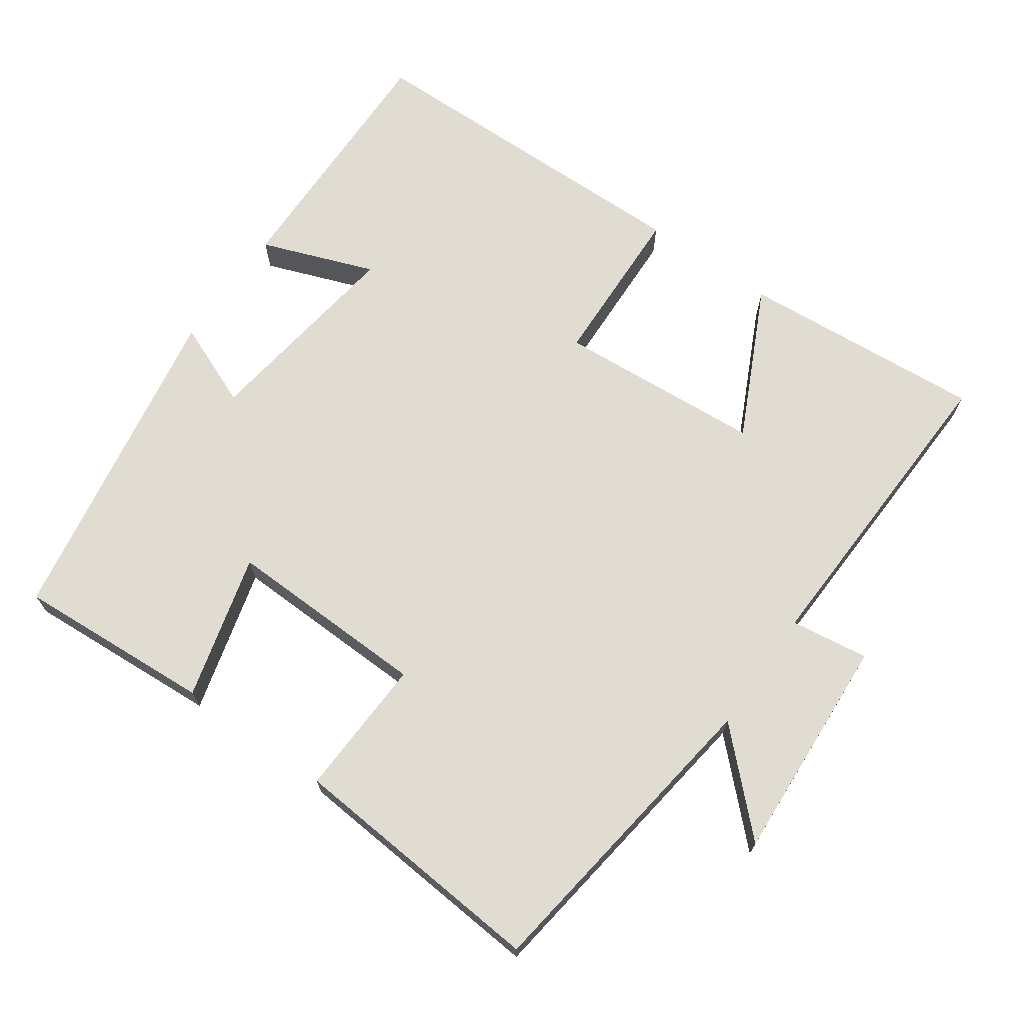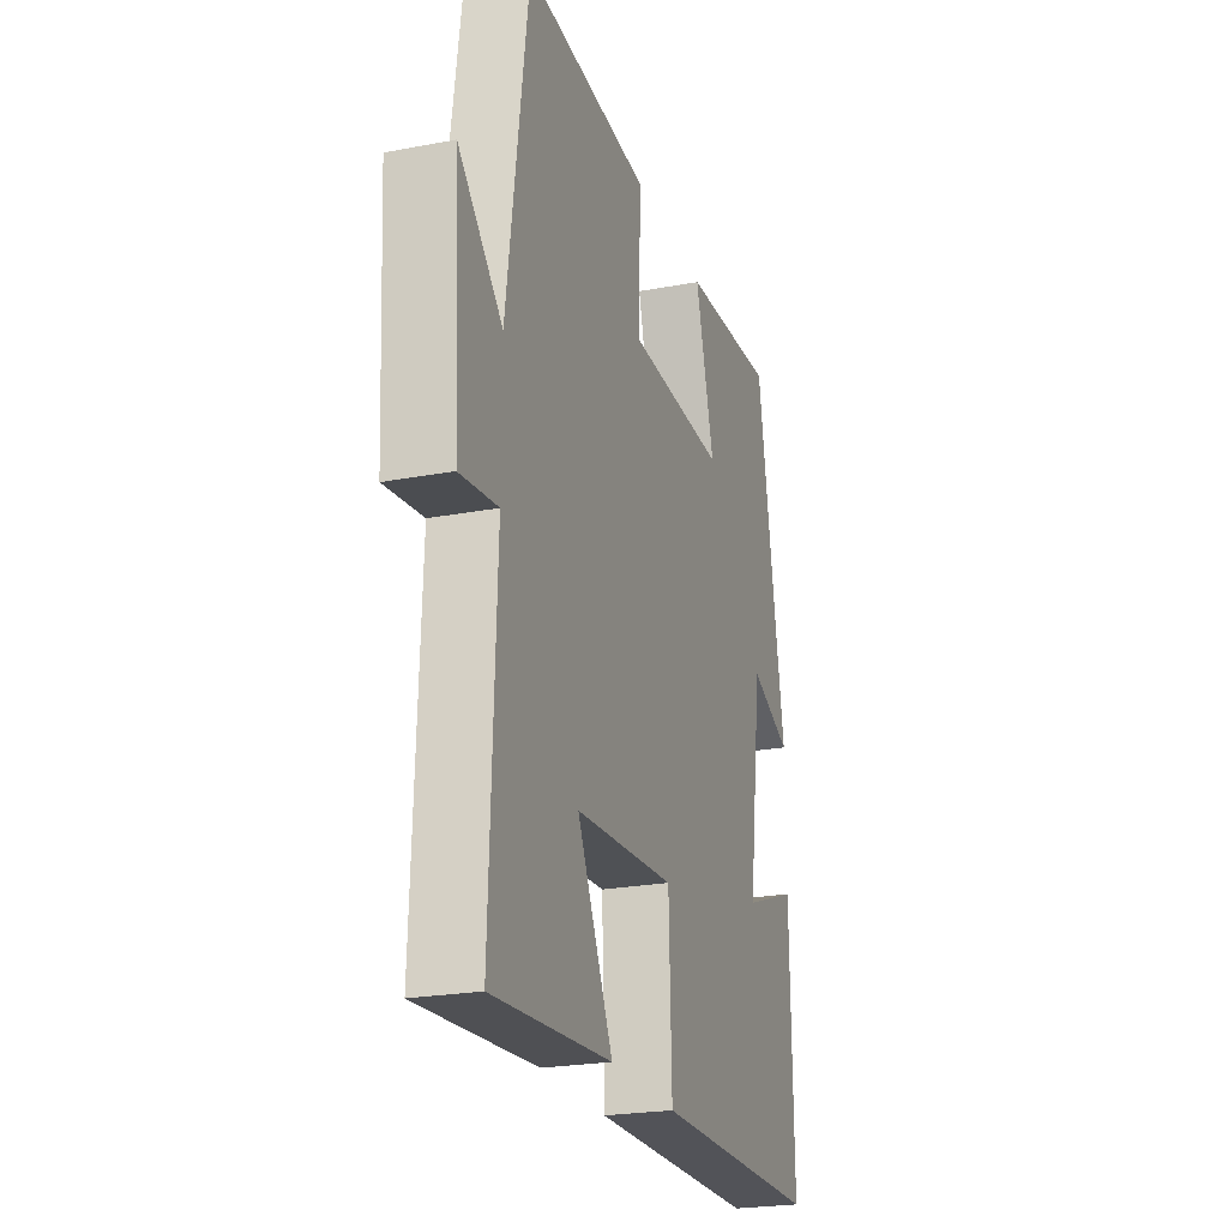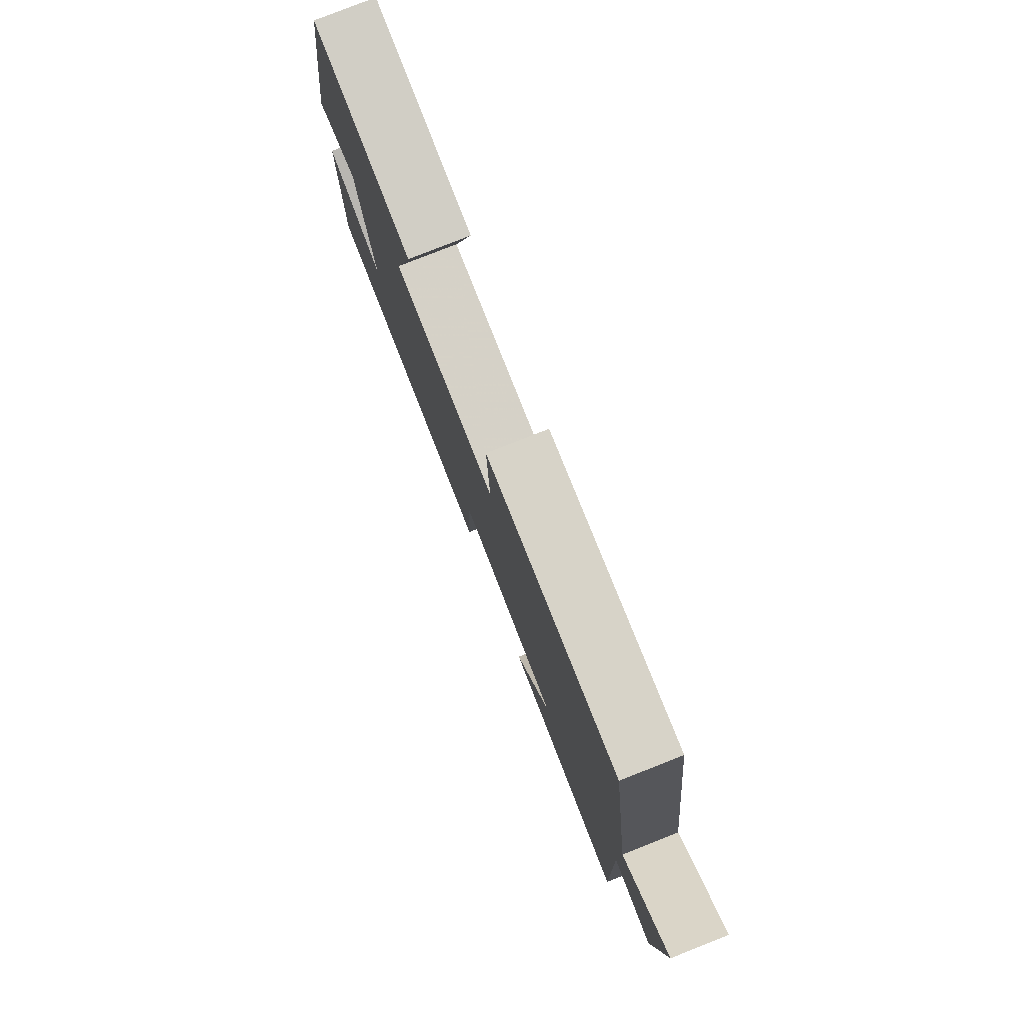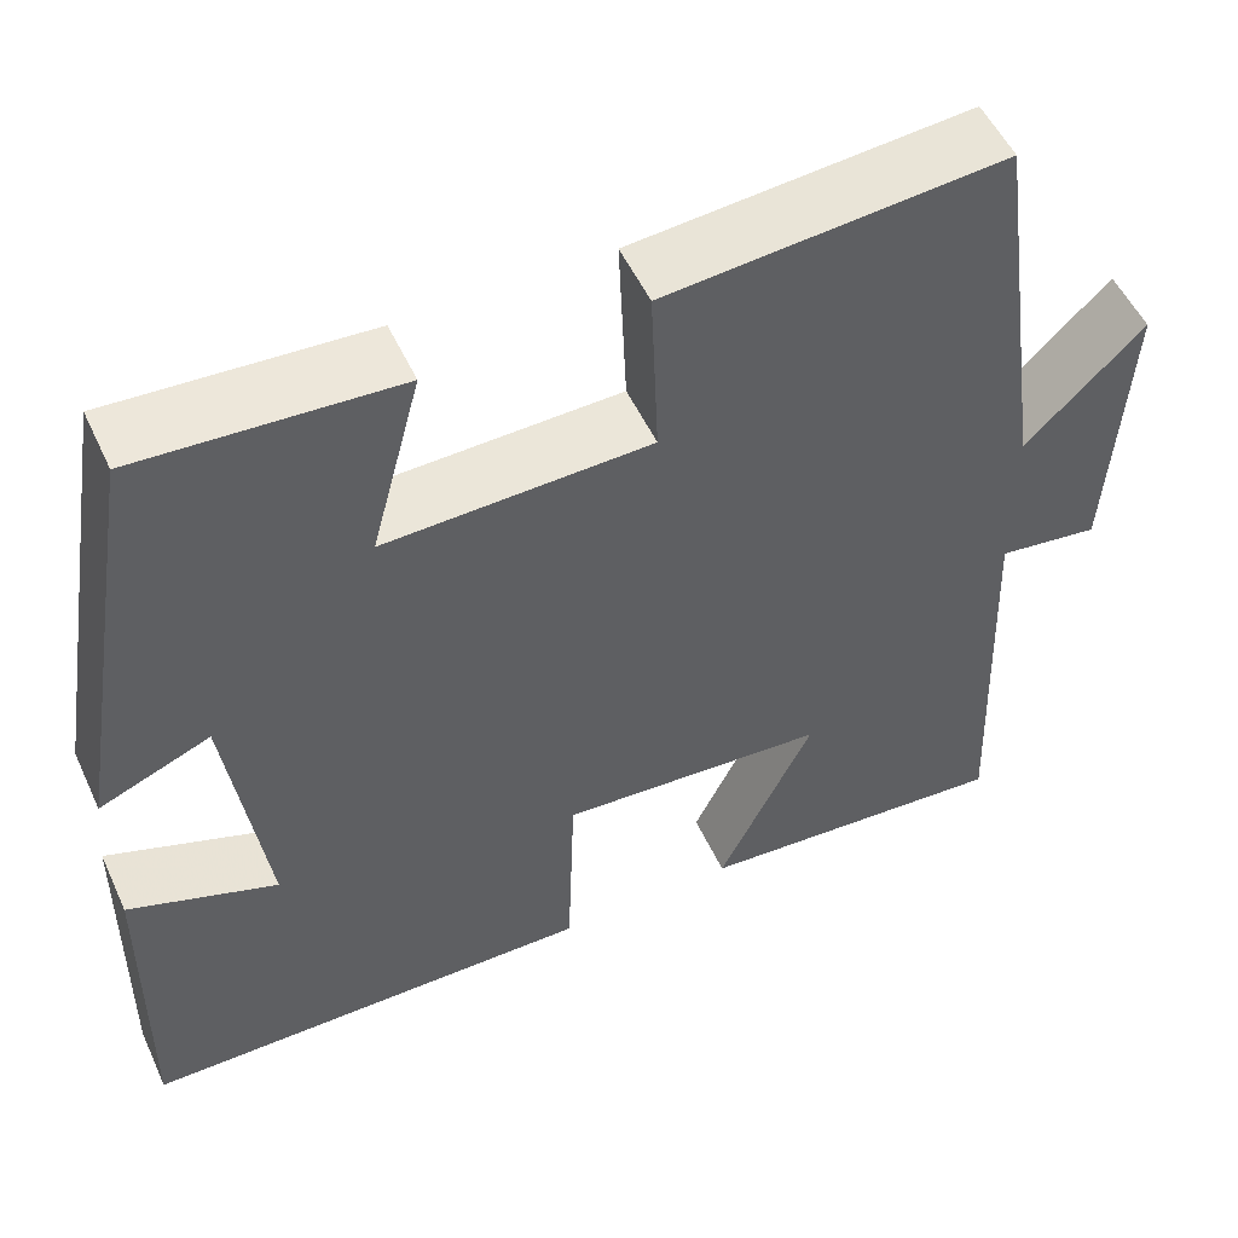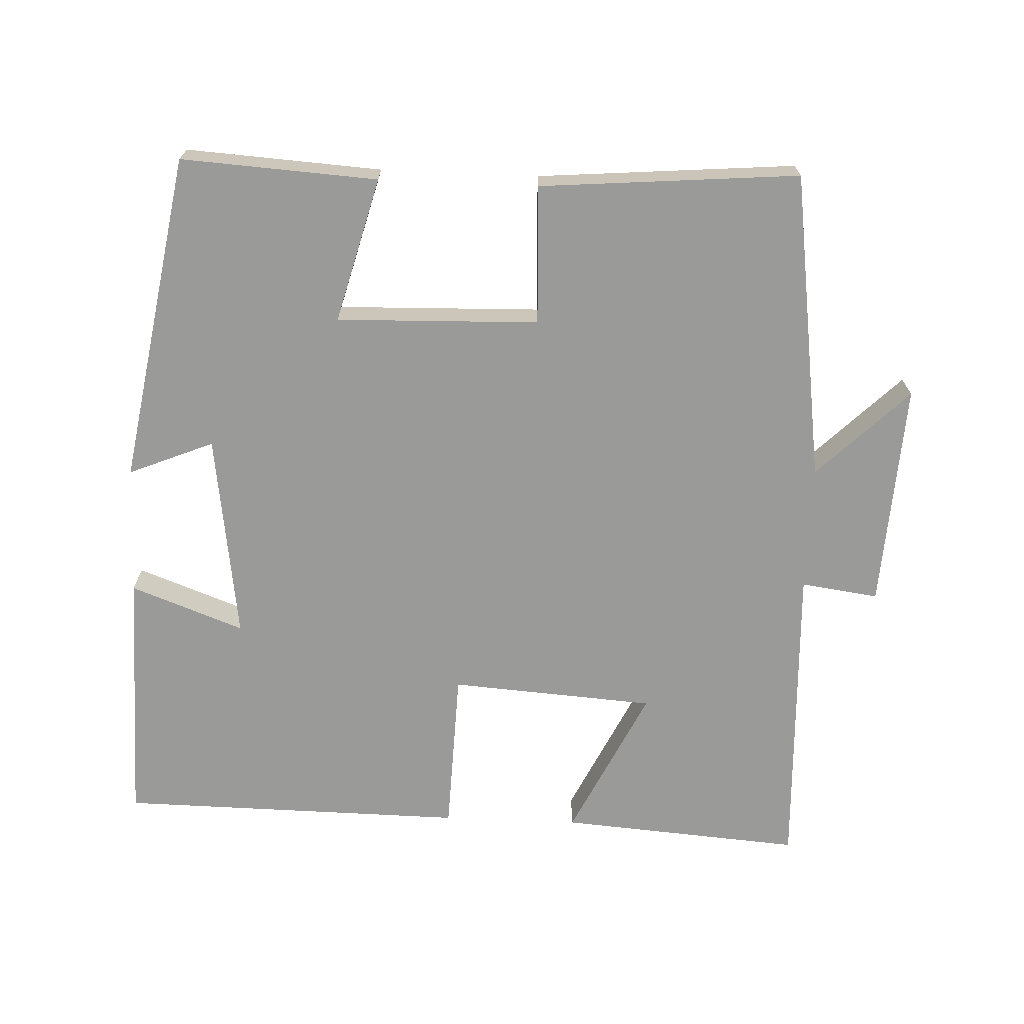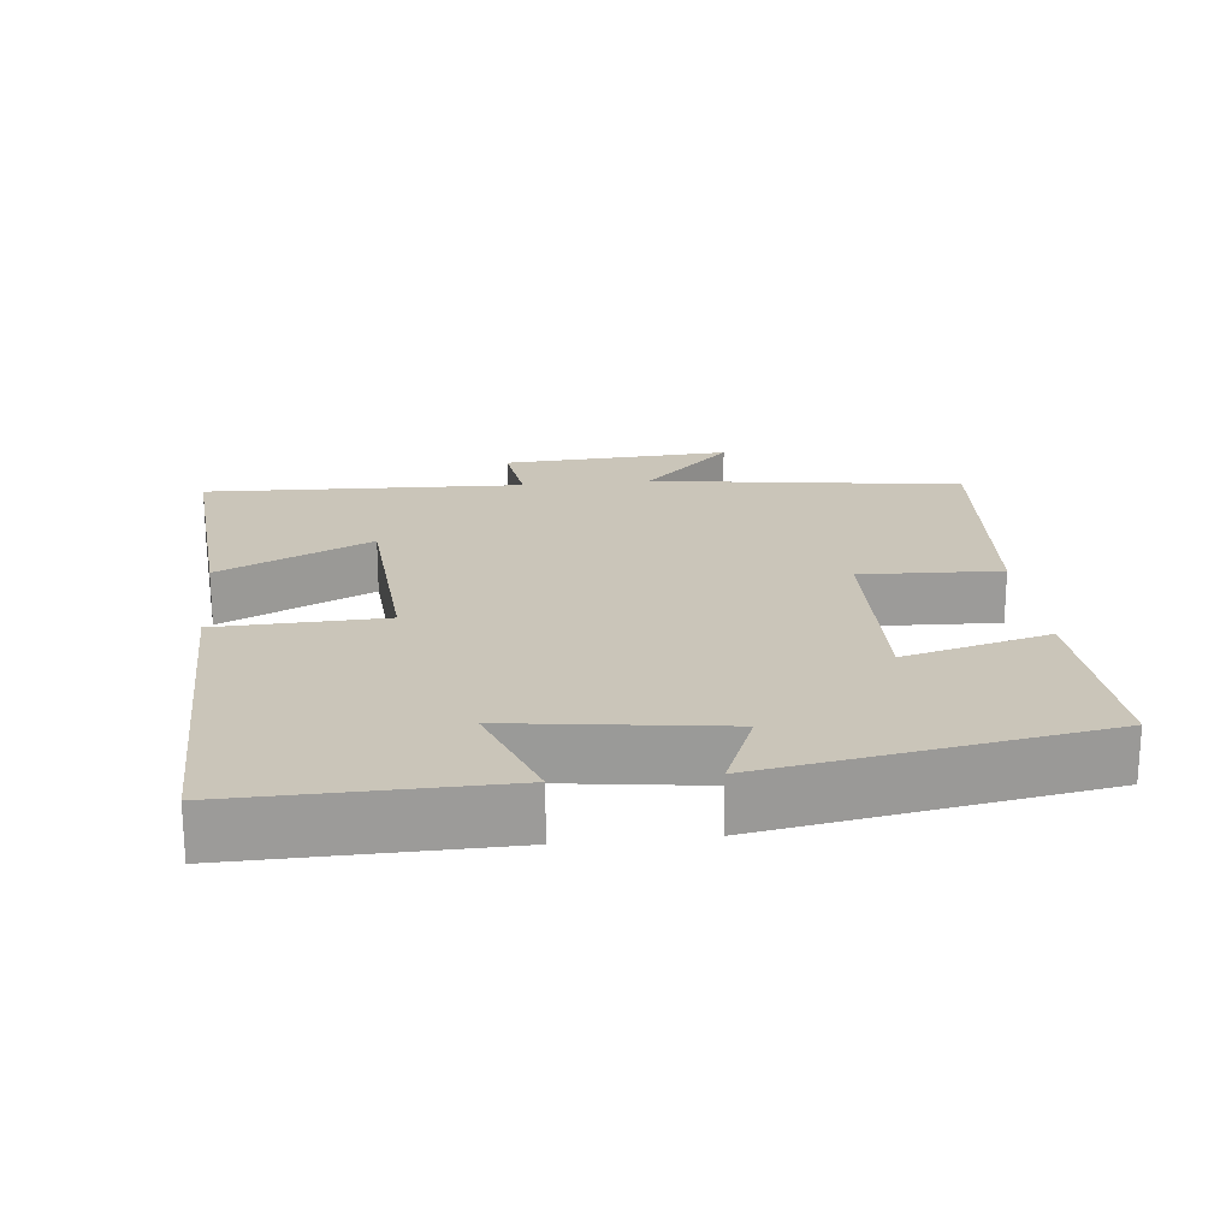
<metadata>
{"format":"obj","ext":"obj","renderer":"f3d","projection":"perspective","resolution":1024,"background":"white","views":[{"elev":69.3,"azim":35.1,"up":"+Y"},{"elev":-23.4,"azim":107.7,"up":"+Z"},{"elev":79.9,"azim":68.5,"up":"+Z"},{"elev":53.0,"azim":-24.6,"up":"+Z"},{"elev":-69.2,"azim":-2.4,"up":"+Y"},{"elev":20.6,"azim":-96.1,"up":"+Y"}]}
</metadata>
<code>
v 0.517 0.07 -0.526
v 0.176 0.07 -0.5
v 0.278 0.07 -0.289
v -0.01 0.07 -0.269
v -0.018 0.07 -0.5
v -0.506 0.07 -0.494
v -0.5 0.07 -0.13
v -0.341 0.07 -0.189
v -0.381 0.07 0.103
v -0.5 0.07 0.054
v -0.421 0.07 0.517
v -0.146 0.07 0.5
v -0.2 0.07 0.297
v 0.084 0.07 0.305
v 0.076 0.07 0.5
v 0.439 0.07 0.53
v 0.5 0.07 0.096
v 0.627 0.07 0.221
v 0.609 0.07 -0.097
v 0.5 0.07 -0.082
v 0.517 0 -0.526
v 0.176 0 -0.5
v 0.278 0 -0.289
v -0.01 0 -0.269
v -0.018 0 -0.5
v -0.506 0 -0.494
v -0.5 0 -0.13
v -0.341 0 -0.189
v -0.381 0 0.103
v -0.5 0 0.054
v -0.421 0 0.517
v -0.146 0 0.5
v -0.2 0 0.297
v 0.084 0 0.305
v 0.076 0 0.5
v 0.439 0 0.53
v 0.5 0 0.096
v 0.627 0 0.221
v 0.609 0 -0.097
v 0.5 0 -0.082
f 17 18 19 20
f 16 17 20
f 15 16 20
f 14 15 20
f 13 14 20 1
f 11 12 13
f 10 11 13
f 9 10 13
f 8 9 13
f 5 6 7 8
f 4 5 8 13
f 3 4 13
f 1 2 3
f 1 3 13
f 40 39 38 37
f 40 37 36
f 40 36 35
f 40 35 34
f 21 40 34 33
f 33 32 31
f 33 31 30
f 33 30 29
f 33 29 28
f 28 27 26 25
f 33 28 25 24
f 33 24 23
f 23 22 21
f 33 23 21
f 1 21 22 2
f 2 22 23 3
f 3 23 24 4
f 4 24 25 5
f 5 25 26 6
f 6 26 27 7
f 7 27 28 8
f 8 28 29 9
f 9 29 30 10
f 10 30 31 11
f 11 31 32 12
f 12 32 33 13
f 13 33 34 14
f 14 34 35 15
f 15 35 36 16
f 16 36 37 17
f 17 37 38 18
f 18 38 39 19
f 19 39 40 20
f 20 40 21 1

</code>
